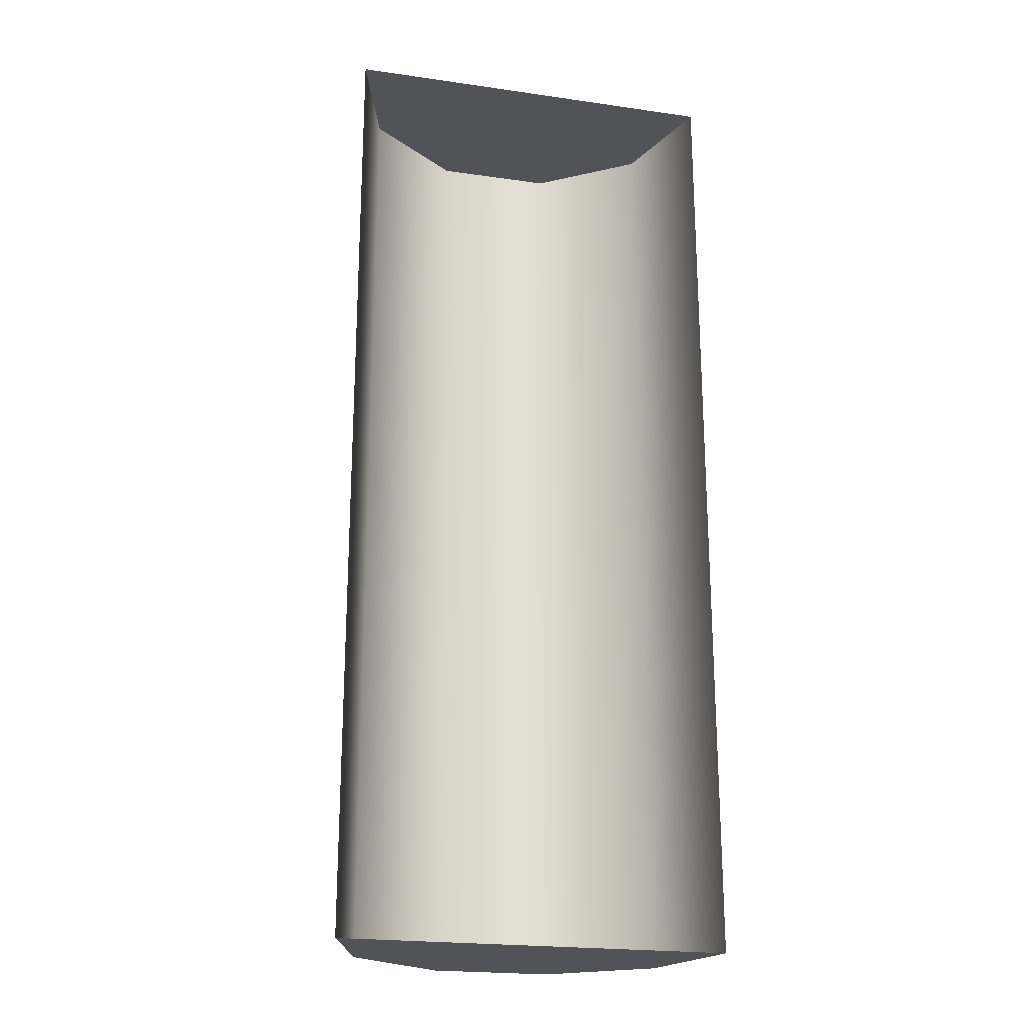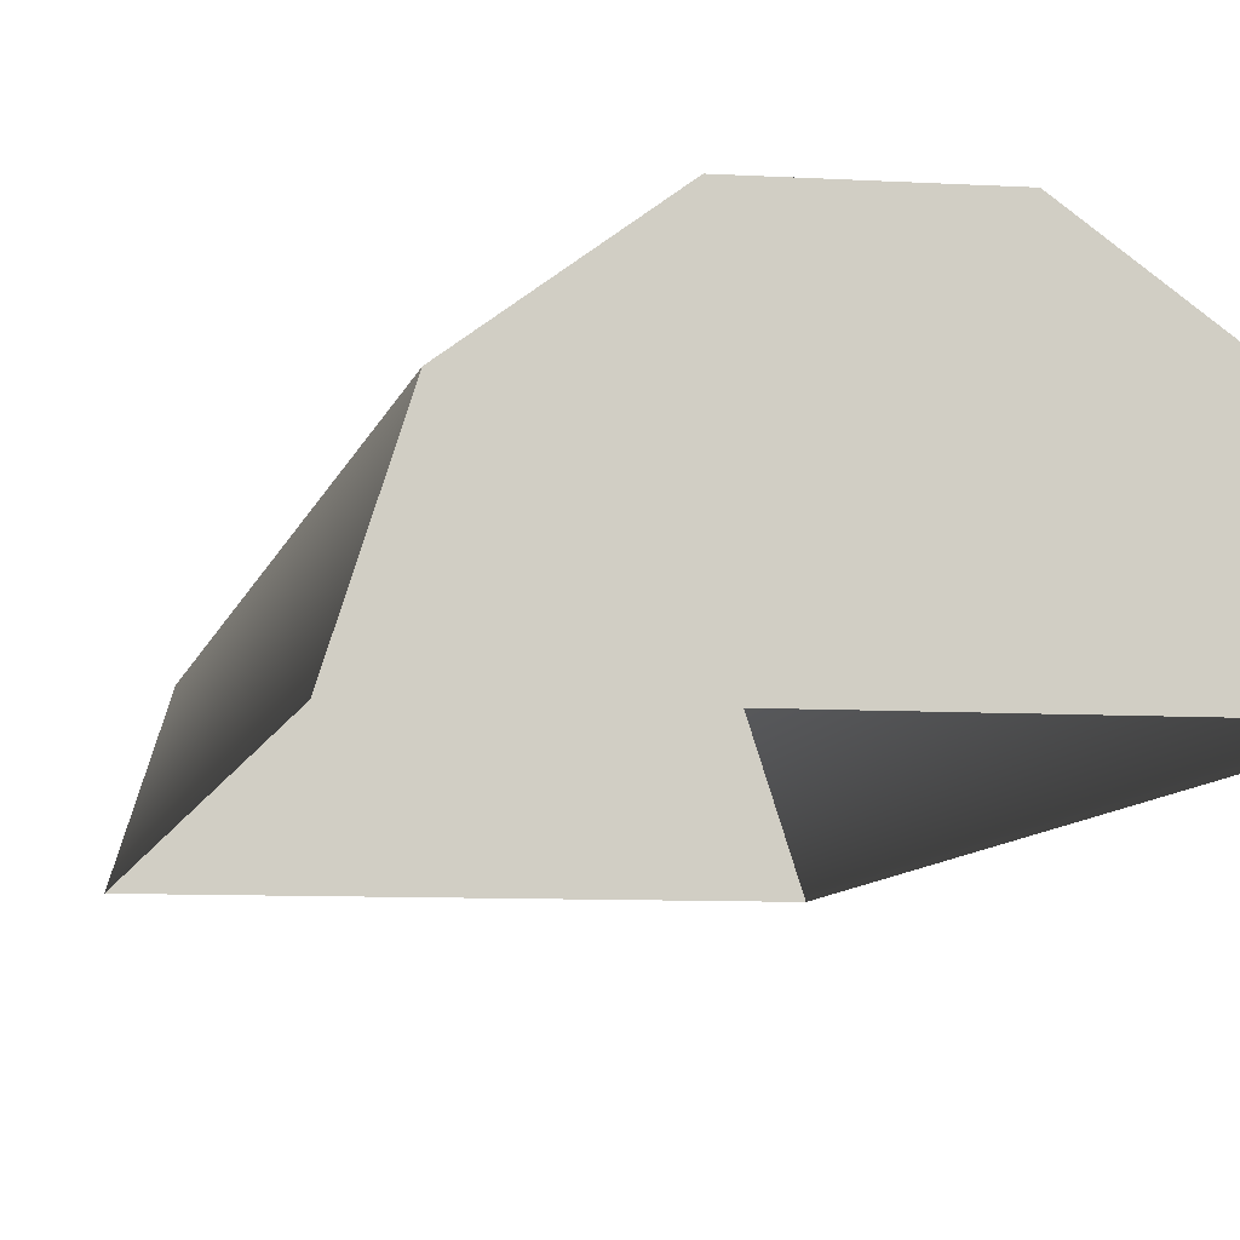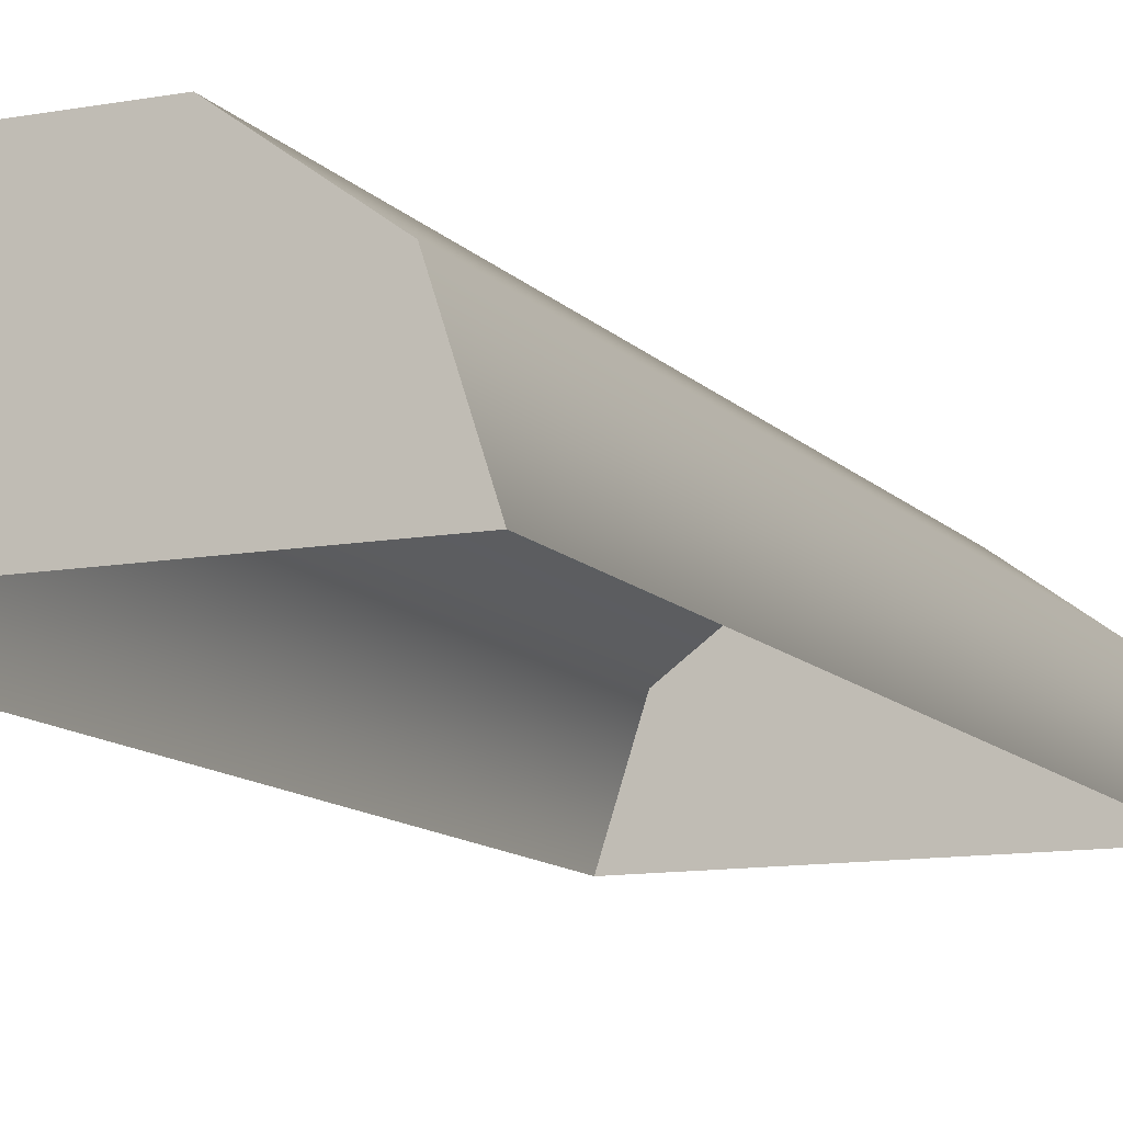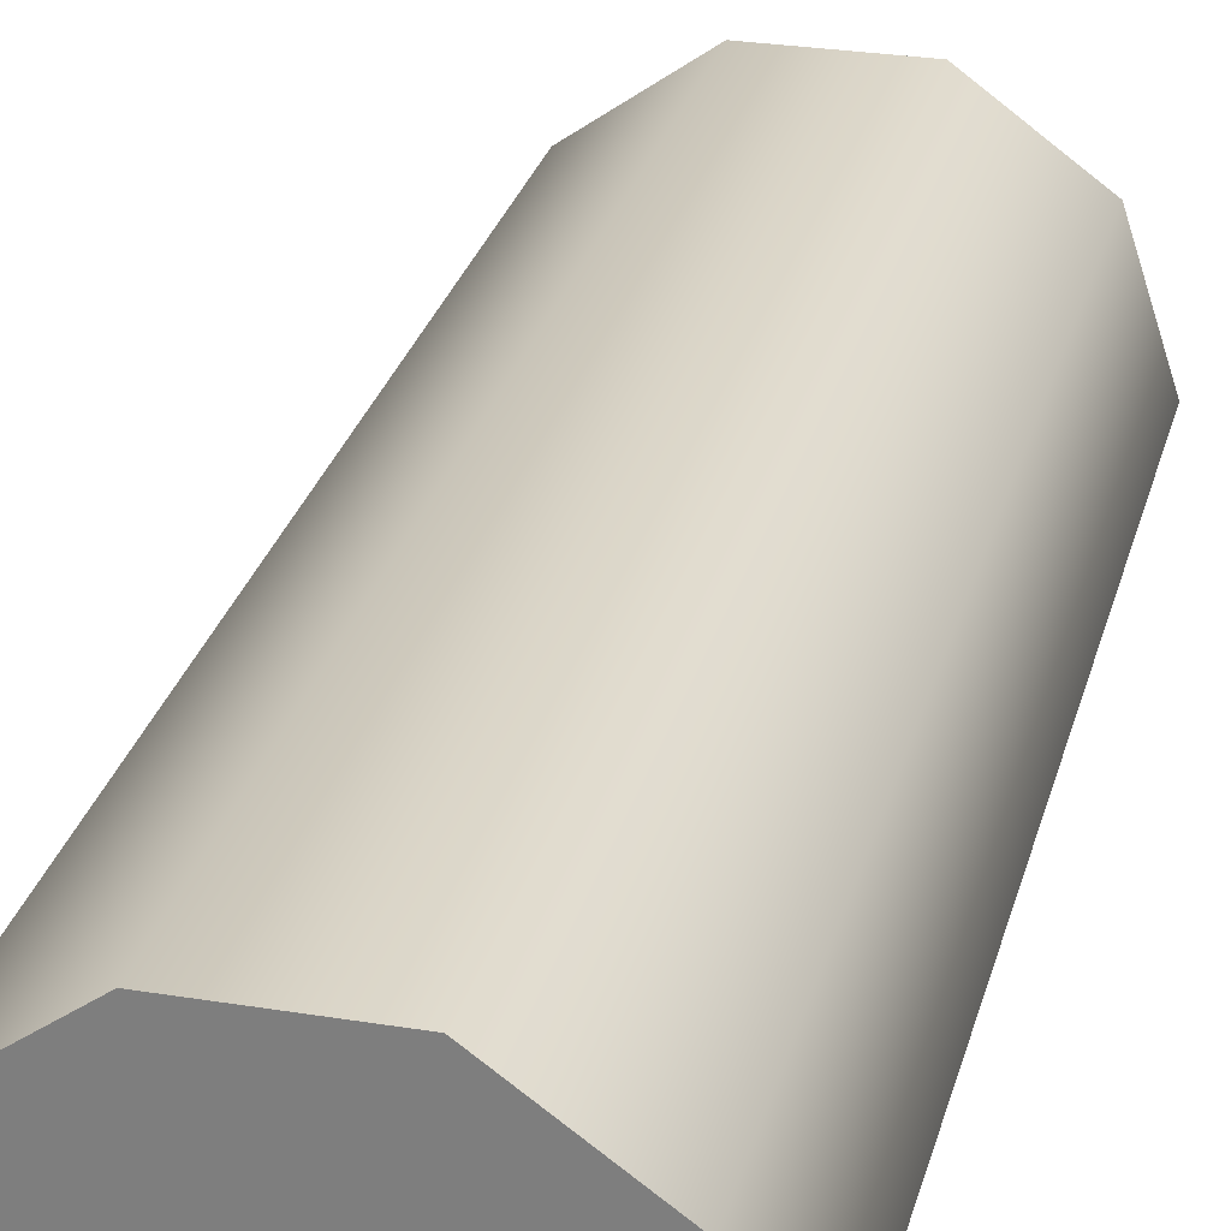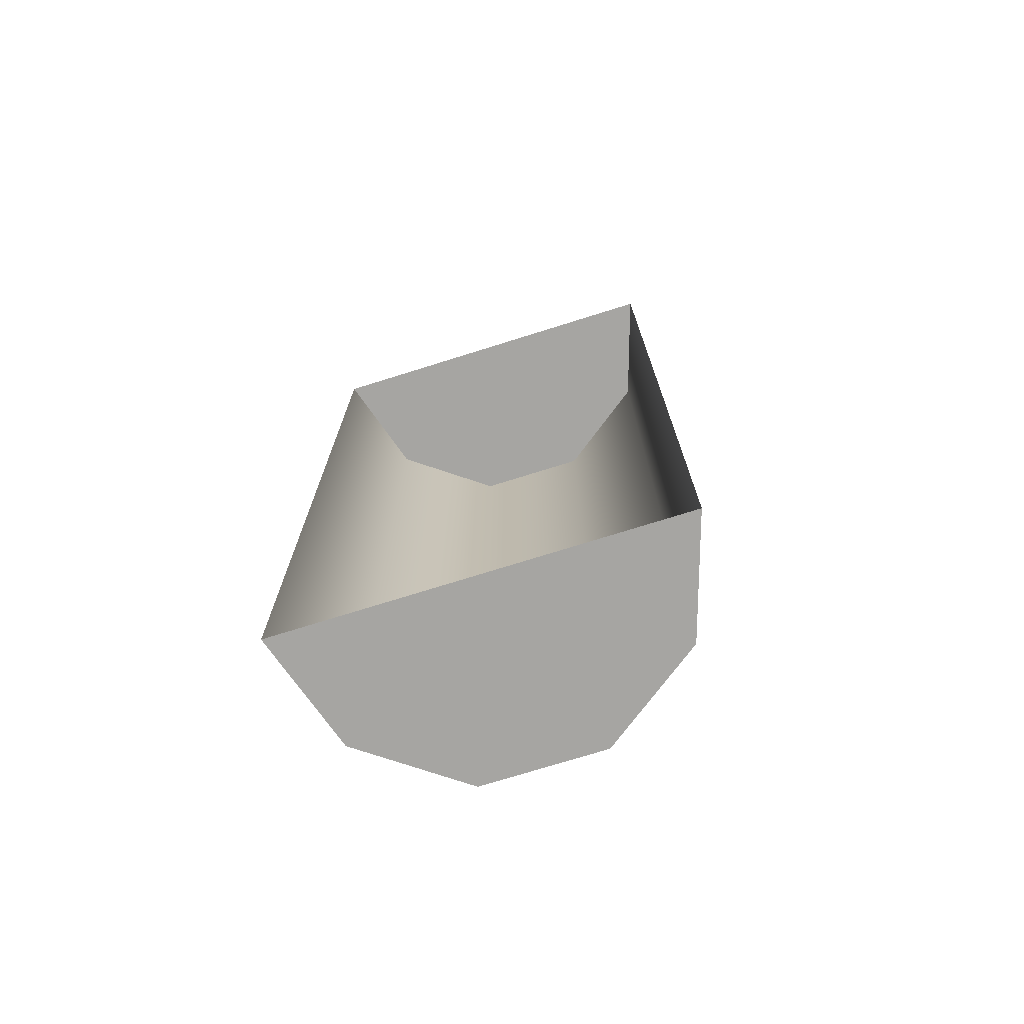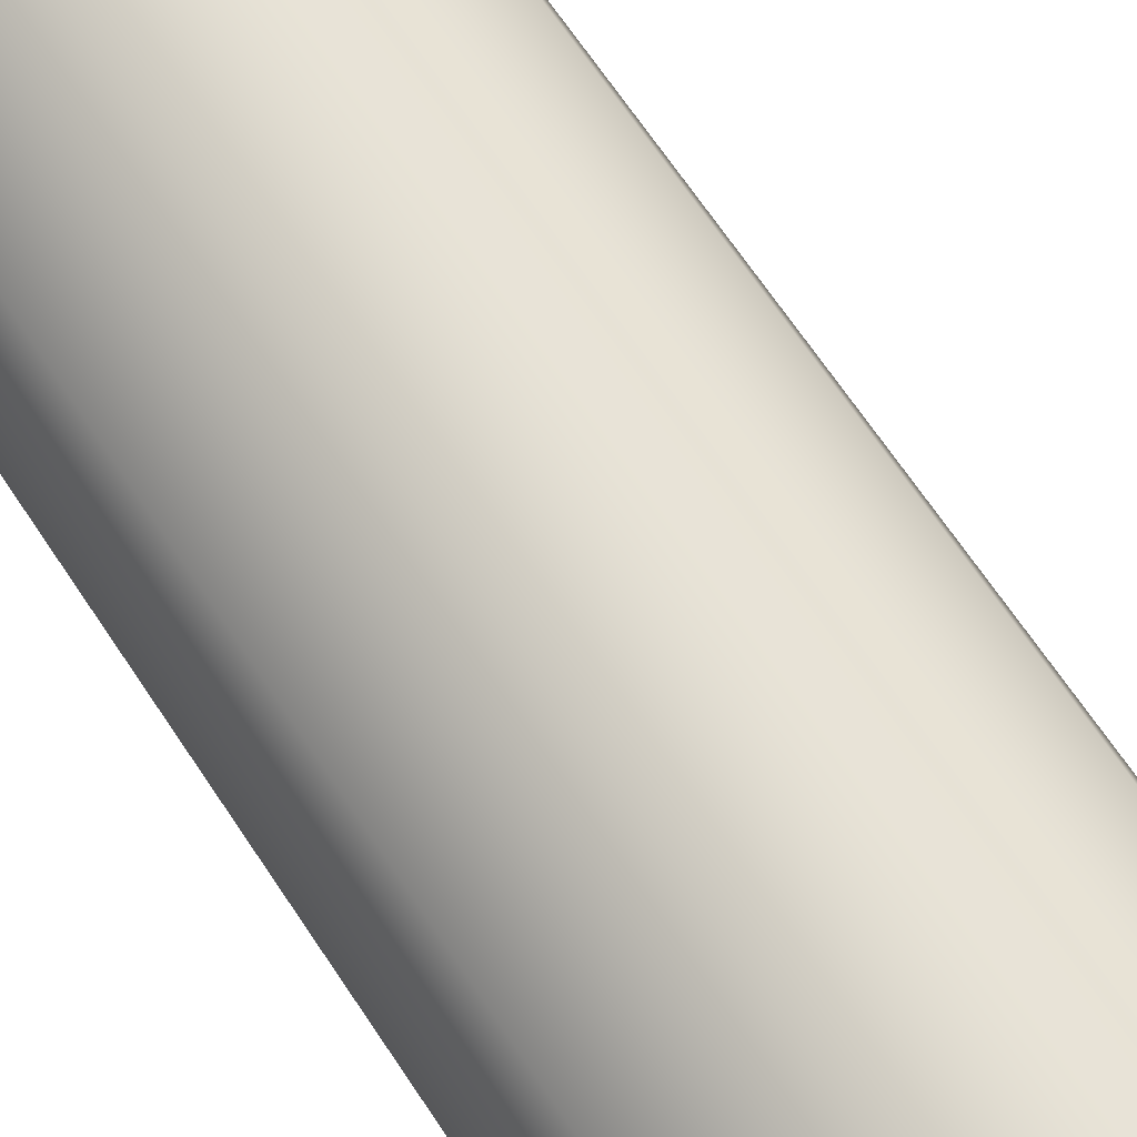
<metadata>
{"format":"obj","ext":"obj","renderer":"f3d","projection":"perspective","resolution":1024,"background":"white","views":[{"elev":-21.9,"azim":-14.1,"up":"+Z"},{"elev":-7.3,"azim":-10.4,"up":"+Y"},{"elev":-11.3,"azim":-156.0,"up":"+Y"},{"elev":27.8,"azim":14.0,"up":"+Y"},{"elev":-73.6,"azim":17.4,"up":"+Z"},{"elev":68.8,"azim":146.1,"up":"+Y"}]}
</metadata>
<code>
v  0 -5 -50
v  16.18 6.756 -50
v  20 -5 -50
v  6.18 14.02 -50
v  -6.18 14.02 -50
v  -16.18 6.756 -50
v  -20 -5 -50
v  16.18 6.756 50
v  20 -5 50
v  6.18 14.02 50
v  -6.18 14.02 50
v  -16.18 6.756 50
v  -20 -5 50
v  0 -5 50
o Cylinder001
g Cylinder001
f 1 2 3
f 1 4 2
f 1 5 4
f 1 6 5
f 1 7 6
f 3 8 9
f 3 2 8
f 2 10 8
f 2 4 10
f 4 11 10
f 4 5 11
f 5 12 11
f 5 6 12
f 6 13 12
f 6 7 13
f 14 9 8
f 14 8 10
f 14 10 11
f 14 11 12
f 14 12 13

</code>
